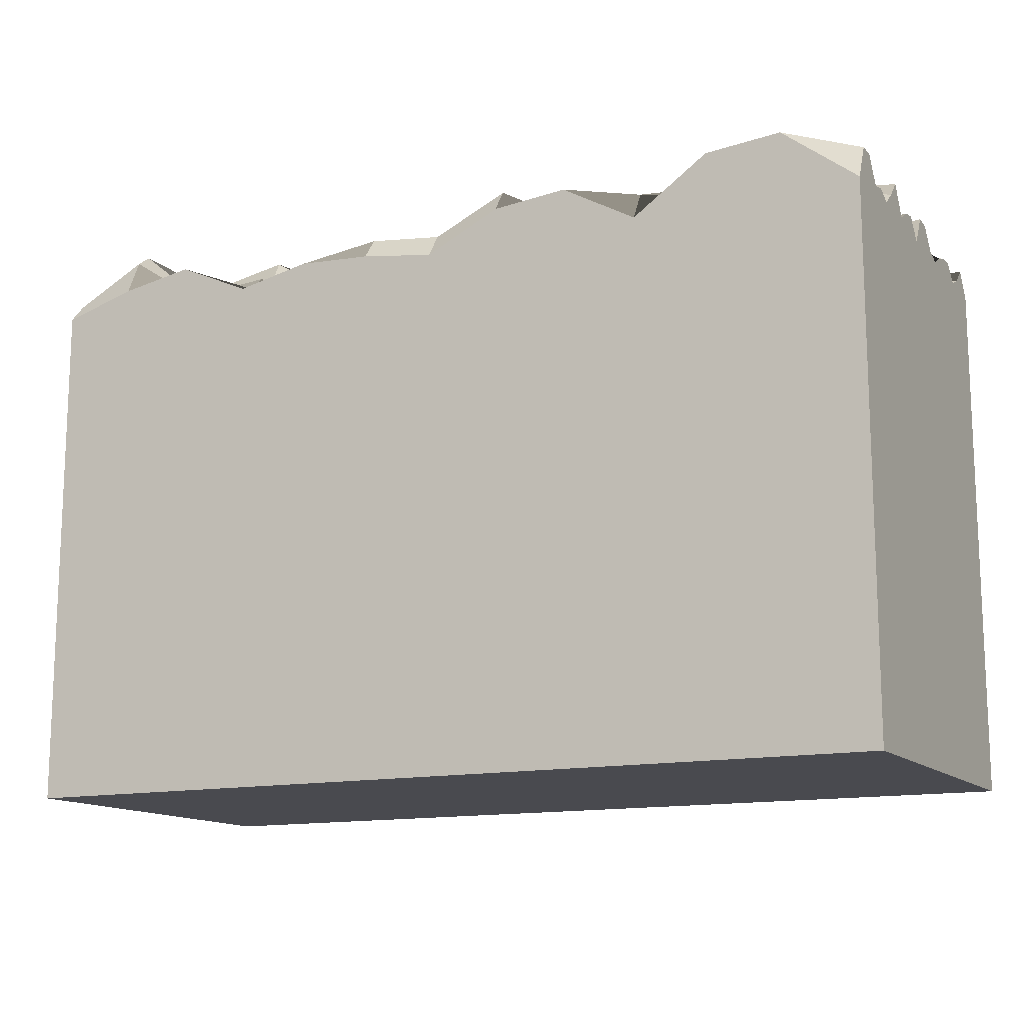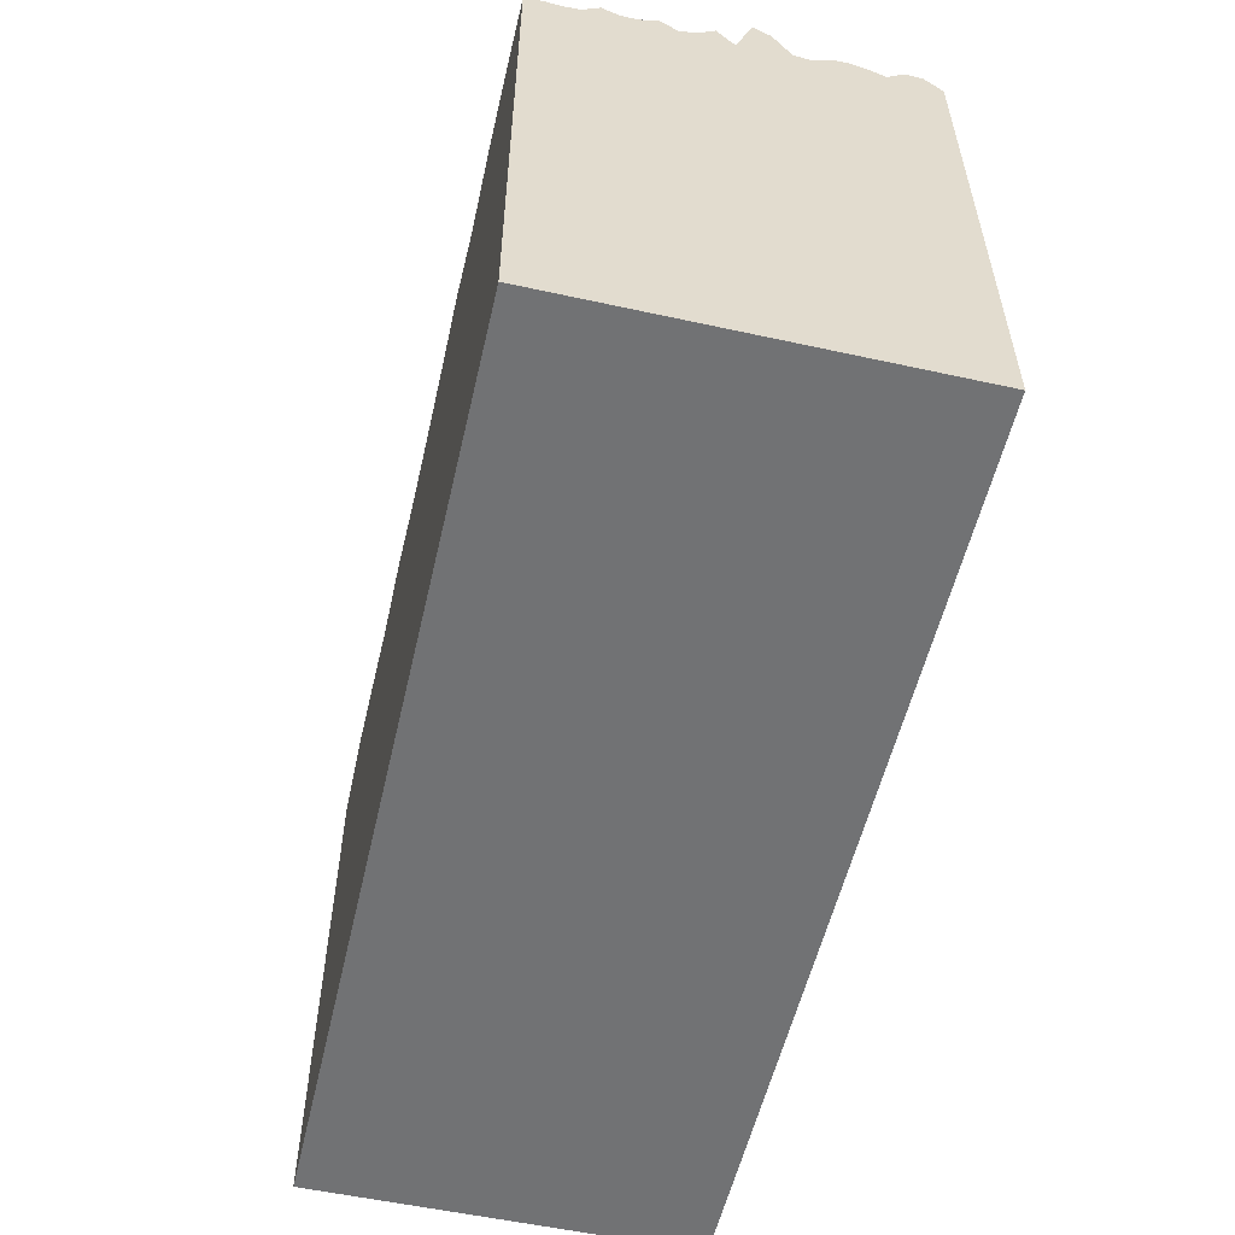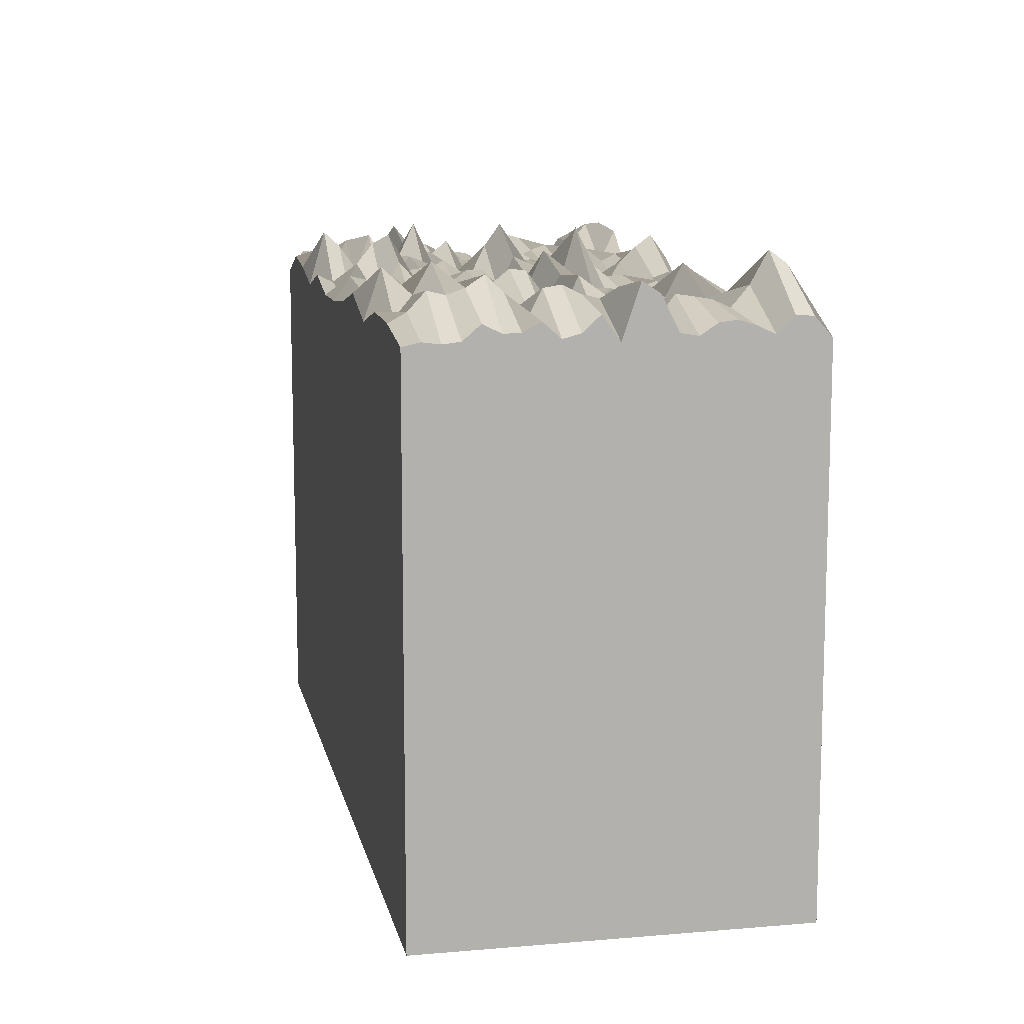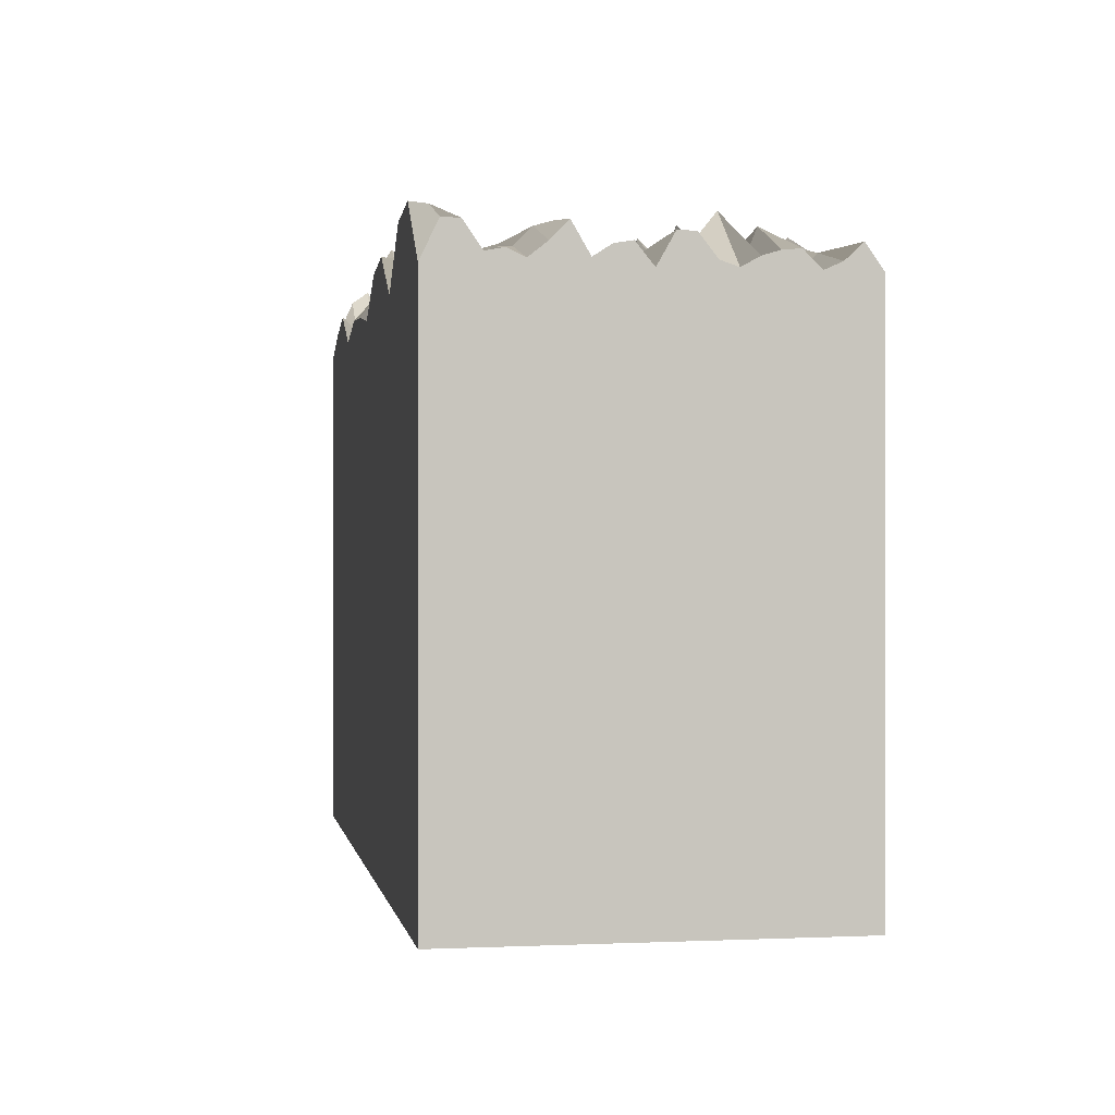
<metadata>
{"format":"obj","ext":"obj","renderer":"f3d","projection":"perspective","resolution":1024,"background":"white","views":[{"elev":-13.6,"azim":-153.3,"up":"+Y"},{"elev":-55.5,"azim":77.0,"up":"+Y"},{"elev":10.7,"azim":78.3,"up":"+Y"},{"elev":0.1,"azim":-99.8,"up":"+Y"}]}
</metadata>
<code>
o terrain_Cube
v 103.7 0.4947 -42.89
v 103.7 -120.8 -42.89
v -103.7 0.4947 -42.89
v -103.7 -120.8 -42.89
v 103.7 0.4947 42.89
v 103.7 -120.8 42.89
v -103.7 0.4947 42.89
v -103.7 -120.8 42.89
v 34.56 -120.8 42.89
v -34.56 -120.8 42.89
v 34.56 4.052 -42.89
v -34.56 10.32 -42.89
v -34.56 4.164 42.89
v 34.56 5.109 42.89
v -34.56 -120.8 -42.89
v 34.56 -120.8 -42.89
v 103.7 -120.8 -35.09
v 103.7 -120.8 -27.29
v 103.7 -120.8 -19.49
v 103.7 -120.8 -11.7
v 103.7 -120.8 -3.899
v 103.7 -120.8 3.899
v 103.7 -120.8 11.7
v 103.7 -120.8 19.49
v 103.7 -120.8 27.29
v 103.7 -120.8 35.09
v -103.7 8.482 -35.09
v -103.7 3.501 -27.29
v -103.7 4.877 -19.49
v -103.7 2.127 -11.7
v -103.7 5.275 -3.899
v -103.7 7.417 3.899
v -103.7 2.143 11.7
v -103.7 2.995 19.49
v -103.7 4.507 27.29
v -103.7 2.398 35.09
v -103.7 -120.8 35.09
v -103.7 -120.8 27.29
v -103.7 -120.8 19.49
v -103.7 -120.8 11.7
v -103.7 -120.8 3.899
v -103.7 -120.8 -3.899
v -103.7 -120.8 -11.7
v -103.7 -120.8 -19.49
v -103.7 -120.8 -27.29
v -103.7 -120.8 -35.09
v 103.7 0.8698 35.09
v 103.7 4.641 27.29
v 103.7 2.713 19.49
v 103.7 1.379 11.7
v 103.7 6.019 3.899
v 103.7 12.29 -3.899
v 103.7 2.068 -11.7
v 103.7 3.953 -19.49
v 103.7 3.225 -27.29
v 103.7 5.065 -35.09
v 34.56 -120.8 -35.09
v 34.56 -120.8 -27.29
v 34.56 -120.8 -19.49
v 34.56 -120.8 -11.7
v 34.56 -120.8 -3.899
v 34.56 -120.8 3.899
v 34.56 -120.8 11.7
v 34.56 -120.8 19.49
v 34.56 -120.8 27.29
v 34.56 -120.8 35.09
v -34.56 -120.8 -35.09
v -34.56 -120.8 -27.29
v -34.56 -120.8 -19.49
v -34.56 -120.8 -11.7
v -34.56 -120.8 -3.899
v -34.56 -120.8 3.899
v -34.56 -120.8 11.7
v -34.56 -120.8 19.49
v -34.56 -120.8 27.29
v -34.56 -120.8 35.09
v 34.56 0.8529 35.09
v 34.56 3.17 27.29
v 34.56 6.426 19.49
v 34.56 6.797 11.7
v 34.56 9.47 3.899
v 34.56 8.461 -3.899
v 34.56 2.449 -11.7
v 34.56 1.989 -19.49
v 34.56 1.333 -27.29
v 34.56 0.5646 -35.09
v -34.56 1.051 35.09
v -34.56 1.368 27.29
v -34.56 8.484 19.49
v -34.56 2.5 11.7
v -34.56 3.087 3.899
v -34.56 16.38 -3.899
v -34.56 7.1 -11.7
v -34.56 6.972 -19.49
v -34.56 1.387 -27.29
v -34.56 1.194 -35.09
v -103.7 6.006 38.99
v -69.12 12.45 -42.89
v 69.12 4.105 42.89
v 103.7 4.926 -38.99
v 69.12 8.406 -42.89
v -3.5e-05 0.4947 -42.89
v -69.12 3.79 42.89
v 3.5e-05 0.4947 42.89
v 34.56 3.084 -38.99
v -34.56 4.353 -38.99
v -103.7 8.617 -38.99
v -103.7 2.761 -31.19
v -103.7 1.749 -23.39
v -103.7 8.835 -15.6
v -103.7 4.648 -7.798
v -103.7 0.4947 8.5e-05
v -103.7 7.146 7.798
v -103.7 0.8249 15.6
v -103.7 4.192 23.39
v -103.7 0.6508 31.19
v 103.7 1.386 38.99
v 103.7 1.313 31.19
v 103.7 2.66 23.39
v 103.7 4.832 15.6
v 103.7 2.444 7.798
v 103.7 0.4947 -8.5e-05
v 103.7 9.763 -7.798
v 103.7 1.432 -15.6
v 103.7 4.448 -23.39
v 103.7 1.452 -31.19
v 34.56 6.7 38.99
v 34.56 3.306 31.19
v 34.56 8.122 23.39
v 34.56 1.156 15.6
v 34.56 9.993 7.798
v 34.56 2.209 -2.9e-05
v 34.56 7.754 -7.798
v 34.56 5.235 -15.6
v 34.56 3.907 -23.39
v 34.56 1.343 -31.19
v -34.56 2.317 38.99
v -34.56 2.729 31.19
v -34.56 3.117 23.39
v -34.56 5.321 15.6
v -34.56 2.093 7.798
v -34.56 11 2.7e-05
v -34.56 6.979 -7.798
v -34.56 3.023 -15.6
v -34.56 3.46 -23.39
v -34.56 3.112 -31.19
v -2.9e-05 4.84 -35.09
v -2.2e-05 5.609 -27.29
v -1.6e-05 8.483 -19.49
v -1e-05 4.196 -11.7
v -3e-06 5.469 -3.899
v 3e-06 3.81 3.899
v 1e-05 0.9018 11.7
v 1.6e-05 3.358 19.49
v 2.2e-05 9.377 27.29
v 2.9e-05 5.347 35.09
v 69.12 2.521 -35.09
v 69.12 5.809 -27.29
v 69.12 1.403 -19.49
v 69.12 3.796 -11.7
v 69.12 0.8591 -3.899
v 69.12 0.913 3.899
v 69.12 3.79 11.7
v 69.12 4.044 19.49
v 69.12 9.344 27.29
v 69.12 7.404 35.09
v -69.12 7.713 -35.09
v -69.12 3.792 -27.29
v -69.12 7.52 -19.49
v -69.12 10.08 -11.7
v -69.12 4.305 -3.899
v -69.12 10.4 3.899
v -69.12 3.184 11.7
v -69.12 3.814 19.49
v -69.12 7.646 27.29
v -69.12 2.109 35.09
v -69.12 10.65 31.19
v -69.12 1.921 23.39
v -69.12 9.295 15.6
v -69.12 6.935 7.798
v -69.12 2.171 5.6e-05
v -69.12 6.308 -7.798
v -69.12 5.589 -15.6
v -69.12 8.914 -23.39
v -69.12 5.591 -31.19
v -69.12 3.922 -38.99
v 69.12 14.18 31.19
v 69.12 2.588 23.39
v 69.12 2.953 15.6
v 69.12 3.823 7.798
v 69.12 0.7147 -5.7e-05
v 69.12 5.136 -7.798
v 69.12 1.395 -15.6
v 69.12 1.495 -23.39
v 69.12 6.405 -31.19
v 69.12 2.419 -38.99
v 2.5e-05 2.266 31.19
v 1.9e-05 5.106 23.39
v 1.3e-05 3.038 15.6
v 6e-06 3.418 7.798
v -0 0.4947 -1e-06
v -6e-06 7.239 -7.798
v -1.3e-05 17.13 -15.6
v -1.9e-05 5.306 -23.39
v -2.5e-05 0.7521 -31.19
v -3.2e-05 6.246 -38.99
v 3.2e-05 6.291 38.99
v 69.12 2.622 38.99
v -69.12 8.443 38.99
v -51.84 0.4947 42.89
v -51.84 0.4947 -42.89
v -51.84 5.471 -35.09
v -51.84 9.273 -27.29
v -51.84 4.612 -19.49
v -51.84 1.044 -11.7
v -51.84 4.141 -3.899
v -51.84 3.346 3.899
v -51.84 4.078 11.7
v -51.84 7.552 19.49
v -51.84 13.01 27.29
v -51.84 10.27 35.09
v -51.84 3.115 31.19
v -51.84 6.779 23.39
v -51.84 15.81 15.6
v -51.84 6.134 7.798
v -51.84 0.4947 4.2e-05
v -51.84 2.434 -7.798
v -51.84 6.388 -15.6
v -51.84 5.407 -23.39
v -51.84 2.035 -31.19
v -51.84 7.326 -38.99
v -51.84 13.85 38.99
v -86.4 13.93 -42.89
v -86.4 8.693 -35.09
v -86.4 5.912 -27.29
v -86.4 9.941 -19.49
v -86.4 1.817 -11.7
v -86.4 3.458 -3.899
v -86.4 3.586 3.899
v -86.4 8.732 11.7
v -86.4 1.298 19.49
v -86.4 6.136 27.29
v -86.4 6.107 35.09
v -86.4 5.537 42.89
v -86.4 1.316 31.19
v -86.4 10.86 23.39
v -86.4 13.62 15.6
v -86.4 1.247 7.798
v -86.4 4.769 7.1e-05
v -86.4 2.889 -7.798
v -86.4 11.04 -15.6
v -86.4 6.043 -23.39
v -86.4 1.259 -31.19
v -86.4 13.55 -38.99
v -86.4 0.8589 38.99
v -17.28 8.725 -42.89
v -17.28 11.27 -35.09
v -17.28 1.19 -27.29
v -17.28 1.192 -19.49
v -17.28 7.26 -11.7
v -17.28 9.217 -3.899
v -17.28 5.997 3.899
v -17.28 3.315 11.7
v -17.28 6.622 19.49
v -17.28 14.93 27.29
v -17.28 7.972 35.09
v -17.28 0.5541 42.89
v -17.28 12.81 31.19
v -17.28 6.172 23.39
v -17.28 7.025 15.6
v -17.28 6.093 7.798
v -17.28 1.053 1.3e-05
v -17.28 6.859 -7.798
v -17.28 7.64 -15.6
v -17.28 1.937 -23.39
v -17.28 7.748 -31.19
v -17.28 14.14 -38.99
v -17.28 0.5761 38.99
v 17.28 1.967 42.89
v 17.28 3.034 -42.89
v 17.28 1.315 -35.09
v 17.28 4.131 -27.29
v 17.28 1.847 -19.49
v 17.28 3.795 -11.7
v 17.28 12.83 -3.899
v 17.28 4.692 3.899
v 17.28 1.045 11.7
v 17.28 1.162 19.49
v 17.28 1.776 27.29
v 17.28 3.285 35.09
v 17.28 7.123 31.19
v 17.28 2.361 23.39
v 17.28 2.653 15.6
v 17.28 3.425 7.798
v 17.28 4.375 -1.5e-05
v 17.28 6.922 -7.798
v 17.28 4.03 -15.6
v 17.28 2.583 -23.39
v 17.28 5.39 -31.19
v 17.28 8.177 -38.99
v 17.28 4.777 38.99
v 51.84 0.4947 -42.89
v 51.84 5.482 -35.09
v 51.84 11.94 -27.29
v 51.84 2.831 -19.49
v 51.84 1.607 -11.7
v 51.84 9.572 -3.899
v 51.84 1.56 3.899
v 51.84 3.17 11.7
v 51.84 1.674 19.49
v 51.84 4.852 27.29
v 51.84 7.794 35.09
v 51.84 0.4947 42.89
v 51.84 1.603 31.19
v 51.84 2.353 23.39
v 51.84 7.152 15.6
v 51.84 3.846 7.798
v 51.84 0.4947 -4.3e-05
v 51.84 6.488 -7.798
v 51.84 5.418 -15.6
v 51.84 4.629 -23.39
v 51.84 3.848 -31.19
v 51.84 1.673 -38.99
v 51.84 11.91 38.99
v 86.4 3.332 42.89
v 86.4 5.415 -42.89
v 86.4 16.8 -35.09
v 86.4 5.196 -27.29
v 86.4 7.62 -19.49
v 86.4 2.944 -11.7
v 86.4 9.828 -3.899
v 86.4 8.522 3.899
v 86.4 9.779 11.7
v 86.4 8.985 19.49
v 86.4 10.07 27.29
v 86.4 9.657 35.09
v 86.4 8.709 31.19
v 86.4 12.63 23.39
v 86.4 2.298 15.6
v 86.4 10.42 7.798
v 86.4 7.519 -7.1e-05
v 86.4 6.303 -7.798
v 86.4 8.148 -15.6
v 86.4 6.958 -23.39
v 86.4 9.775 -31.19
v 86.4 13.97 -38.99
v 86.4 5.503 38.99
f 255 97 7 244
f 37 8 7 97 36
f 9 6 5 325 99 313 14
f 67 46 4 15
f 15 4 3 233 98 211 12
f 17 2 1 100 56
f 2 16 11 302 101 326 1
f 16 15 12 256 102 280 11
f 17 57 16 2
f 57 67 15 16
f 8 10 13 210 103 244 7
f 10 9 14 279 104 267 13
f 324 127 14 313
f 278 137 13 267
f 277 106 96 257
f 276 146 95 258
f 275 145 94 259
f 274 144 93 260
f 273 143 92 261
f 272 142 91 262
f 271 141 90 263
f 270 140 89 264
f 269 139 88 265
f 268 138 87 266
f 323 105 86 303
f 322 136 85 304
f 321 135 84 305
f 320 134 83 306
f 319 133 82 307
f 318 132 81 308
f 317 131 80 309
f 316 130 79 310
f 315 129 78 311
f 314 128 77 312
f 9 10 76 66
f 66 76 75 65
f 65 75 74 64
f 64 74 73 63
f 63 73 72 62
f 62 72 71 61
f 61 71 70 60
f 60 70 69 59
f 59 69 68 58
f 58 68 67 57
f 6 9 66 26
f 26 66 65 25
f 25 65 64 24
f 24 64 63 23
f 23 63 62 22
f 22 62 61 21
f 21 61 60 20
f 20 60 59 19
f 19 59 58 18
f 18 58 57 17
f 6 26 47 117 5
f 26 25 48 118 47
f 25 24 49 119 48
f 24 23 50 120 49
f 23 22 51 121 50
f 22 21 52 122 51
f 21 20 53 123 52
f 20 19 54 124 53
f 19 18 55 125 54
f 18 17 56 126 55
f 10 8 37 76
f 76 37 38 75
f 75 38 39 74
f 74 39 40 73
f 73 40 41 72
f 72 41 42 71
f 71 42 43 70
f 70 43 44 69
f 69 44 45 68
f 68 45 46 67
f 4 46 27 107 3
f 46 45 28 108 27
f 45 44 29 109 28
f 44 43 30 110 29
f 43 42 31 111 30
f 42 41 32 112 31
f 41 40 33 113 32
f 40 39 34 114 33
f 39 38 35 115 34
f 38 37 36 116 35
f 254 107 27 234
f 253 108 28 235
f 252 109 29 236
f 251 110 30 237
f 250 111 31 238
f 249 112 32 239
f 248 113 33 240
f 247 114 34 241
f 246 115 35 242
f 245 116 36 243
f 242 35 116 245
f 220 175 177 222
f 222 177 176 221
f 241 34 115 246
f 219 174 178 223
f 223 178 175 220
f 240 33 114 247
f 218 173 179 224
f 224 179 174 219
f 239 32 113 248
f 217 172 180 225
f 225 180 173 218
f 238 31 112 249
f 216 171 181 226
f 226 181 172 217
f 237 30 111 250
f 215 170 182 227
f 227 182 171 216
f 236 29 110 251
f 214 169 183 228
f 228 183 170 215
f 235 28 109 252
f 213 168 184 229
f 229 184 169 214
f 234 27 108 253
f 212 167 185 230
f 230 185 168 213
f 233 3 107 254
f 211 98 186 231
f 231 186 167 212
f 311 78 128 314
f 335 165 187 337
f 337 187 166 336
f 310 79 129 315
f 334 164 188 338
f 338 188 165 335
f 309 80 130 316
f 333 163 189 339
f 339 189 164 334
f 308 81 131 317
f 332 162 190 340
f 340 190 163 333
f 307 82 132 318
f 331 161 191 341
f 341 191 162 332
f 306 83 133 319
f 330 160 192 342
f 342 192 161 331
f 305 84 134 320
f 329 159 193 343
f 343 193 160 330
f 304 85 135 321
f 328 158 194 344
f 344 194 159 329
f 303 86 136 322
f 327 157 195 345
f 345 195 158 328
f 302 11 105 323
f 326 101 196 346
f 346 196 157 327
f 265 88 138 268
f 289 155 197 291
f 291 197 156 290
f 264 89 139 269
f 288 154 198 292
f 292 198 155 289
f 263 90 140 270
f 287 153 199 293
f 293 199 154 288
f 262 91 141 271
f 286 152 200 294
f 294 200 153 287
f 261 92 142 272
f 285 151 201 295
f 295 201 152 286
f 260 93 143 273
f 284 150 202 296
f 296 202 151 285
f 259 94 144 274
f 283 149 203 297
f 297 203 150 284
f 258 95 145 275
f 282 148 204 298
f 298 204 149 283
f 257 96 146 276
f 281 147 205 299
f 299 205 148 282
f 256 12 106 277
f 280 102 206 300
f 300 206 147 281
f 266 87 137 278
f 290 156 207 301
f 301 207 104 279
f 312 77 127 324
f 336 166 208 347
f 347 208 99 325
f 243 36 97 255
f 221 176 209 232
f 232 209 103 210
f 137 232 210 13
f 87 221 232 137
f 106 231 212 96
f 12 211 231 106
f 146 230 213 95
f 96 212 230 146
f 145 229 214 94
f 95 213 229 145
f 144 228 215 93
f 94 214 228 144
f 143 227 216 92
f 93 215 227 143
f 142 226 217 91
f 92 216 226 142
f 141 225 218 90
f 91 217 225 141
f 140 224 219 89
f 90 218 224 140
f 139 223 220 88
f 89 219 223 139
f 138 222 221 87
f 88 220 222 138
f 176 243 255 209
f 98 233 254 186
f 167 234 253 185
f 168 235 252 184
f 169 236 251 183
f 170 237 250 182
f 171 238 249 181
f 172 239 248 180
f 173 240 247 179
f 174 241 246 178
f 175 242 245 177
f 177 245 243 176
f 178 246 242 175
f 179 247 241 174
f 180 248 240 173
f 181 249 239 172
f 182 250 238 171
f 183 251 237 170
f 184 252 236 169
f 185 253 235 168
f 186 254 234 167
f 209 255 244 103
f 156 266 278 207
f 102 256 277 206
f 147 257 276 205
f 148 258 275 204
f 149 259 274 203
f 150 260 273 202
f 151 261 272 201
f 152 262 271 200
f 153 263 270 199
f 154 264 269 198
f 155 265 268 197
f 197 268 266 156
f 198 269 265 155
f 199 270 264 154
f 200 271 263 153
f 201 272 262 152
f 202 273 261 151
f 203 274 260 150
f 204 275 259 149
f 205 276 258 148
f 206 277 257 147
f 207 278 267 104
f 127 301 279 14
f 77 290 301 127
f 105 300 281 86
f 11 280 300 105
f 136 299 282 85
f 86 281 299 136
f 135 298 283 84
f 85 282 298 135
f 134 297 284 83
f 84 283 297 134
f 133 296 285 82
f 83 284 296 133
f 132 295 286 81
f 82 285 295 132
f 131 294 287 80
f 81 286 294 131
f 130 293 288 79
f 80 287 293 130
f 129 292 289 78
f 79 288 292 129
f 128 291 290 77
f 78 289 291 128
f 166 312 324 208
f 101 302 323 196
f 157 303 322 195
f 158 304 321 194
f 159 305 320 193
f 160 306 319 192
f 161 307 318 191
f 162 308 317 190
f 163 309 316 189
f 164 310 315 188
f 165 311 314 187
f 187 314 312 166
f 188 315 311 165
f 189 316 310 164
f 190 317 309 163
f 191 318 308 162
f 192 319 307 161
f 193 320 306 160
f 194 321 305 159
f 195 322 304 158
f 196 323 303 157
f 208 324 313 99
f 117 347 325 5
f 47 336 347 117
f 100 346 327 56
f 1 326 346 100
f 126 345 328 55
f 56 327 345 126
f 125 344 329 54
f 55 328 344 125
f 124 343 330 53
f 54 329 343 124
f 123 342 331 52
f 53 330 342 123
f 122 341 332 51
f 52 331 341 122
f 121 340 333 50
f 51 332 340 121
f 120 339 334 49
f 50 333 339 120
f 119 338 335 48
f 49 334 338 119
f 118 337 336 47
f 48 335 337 118

</code>
